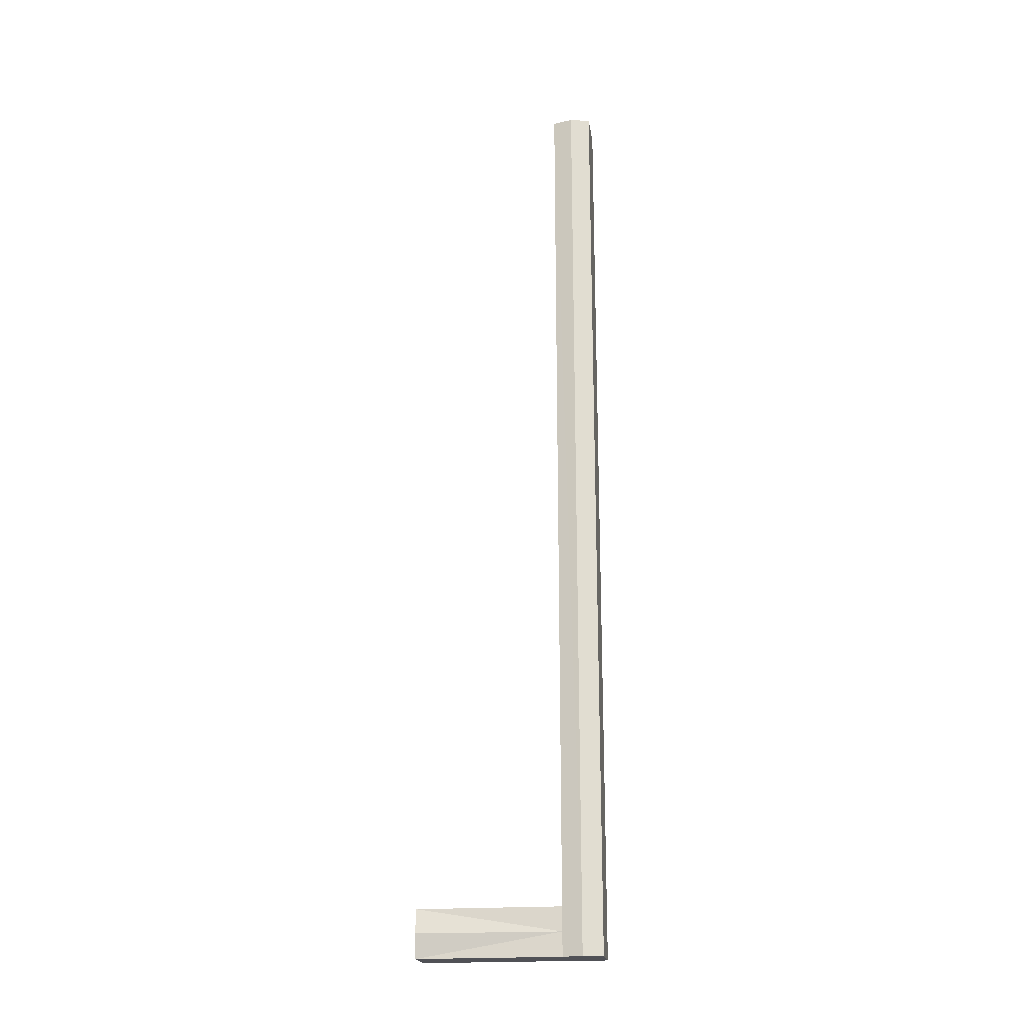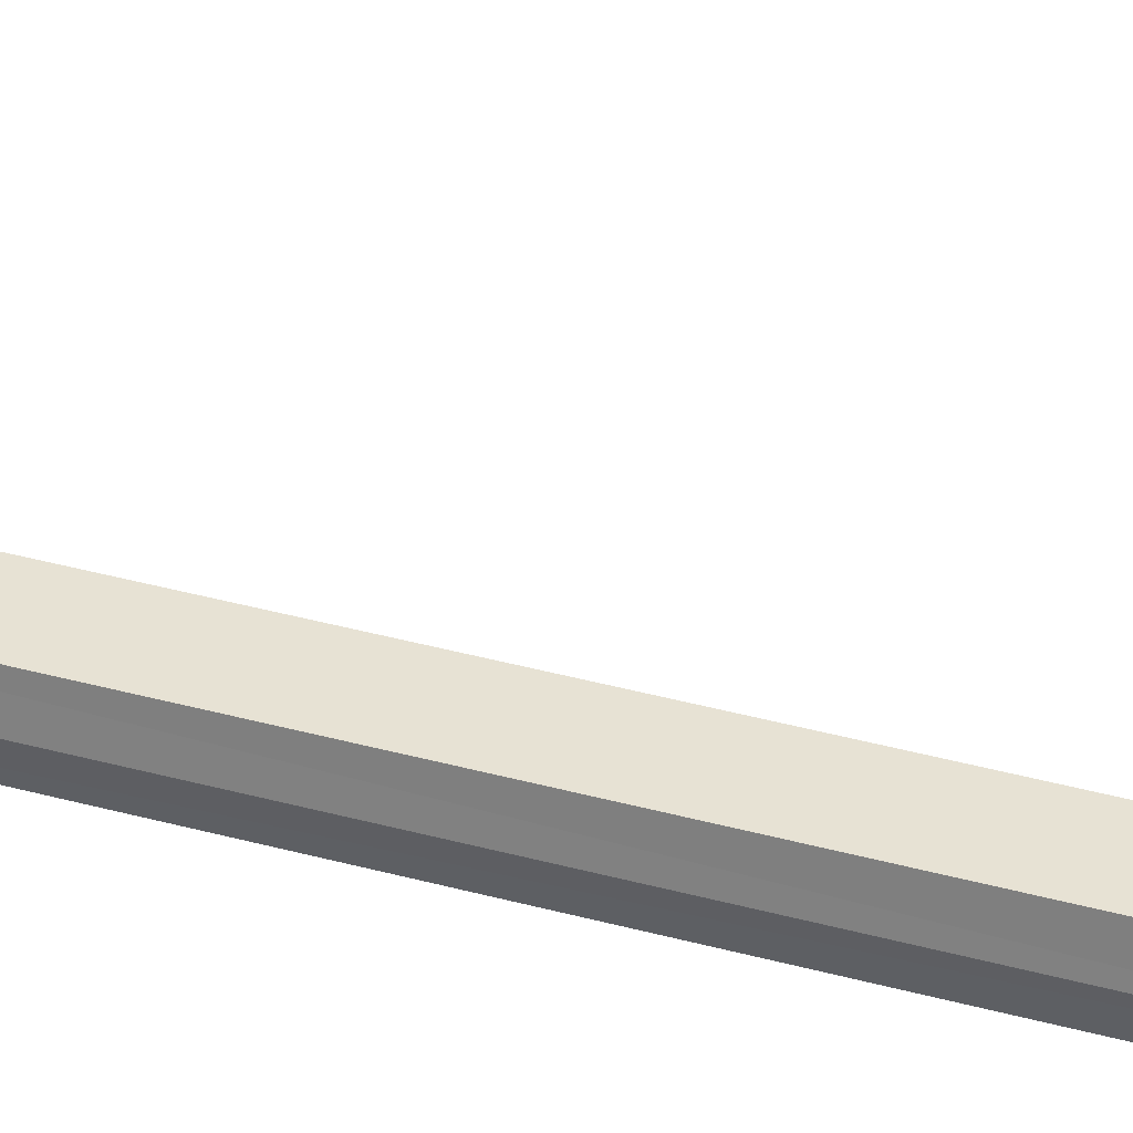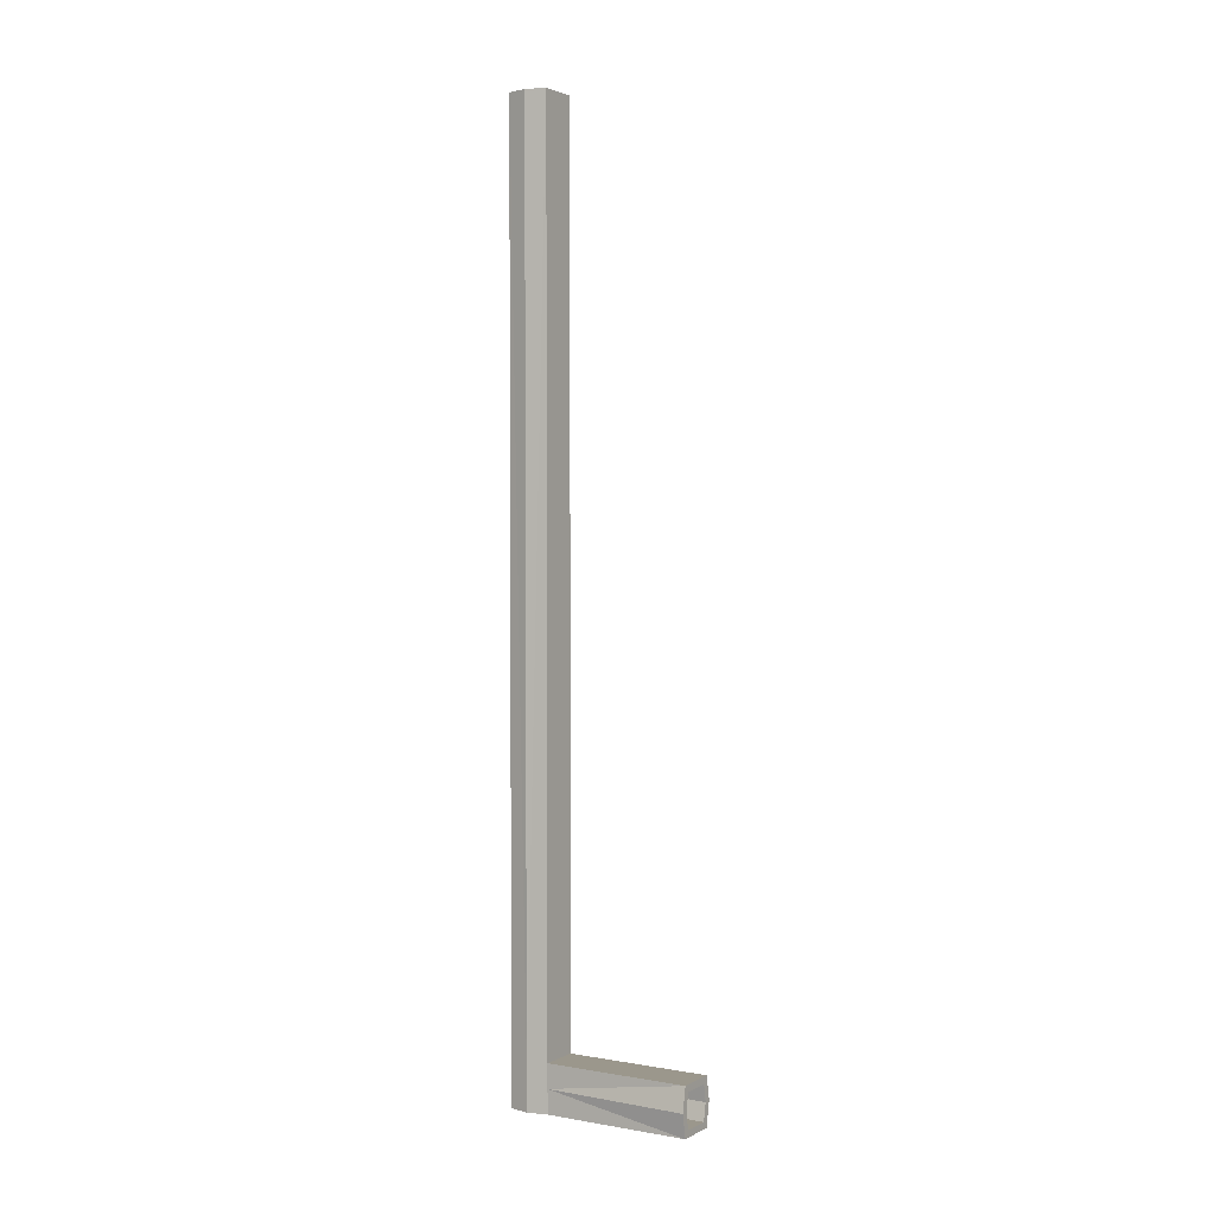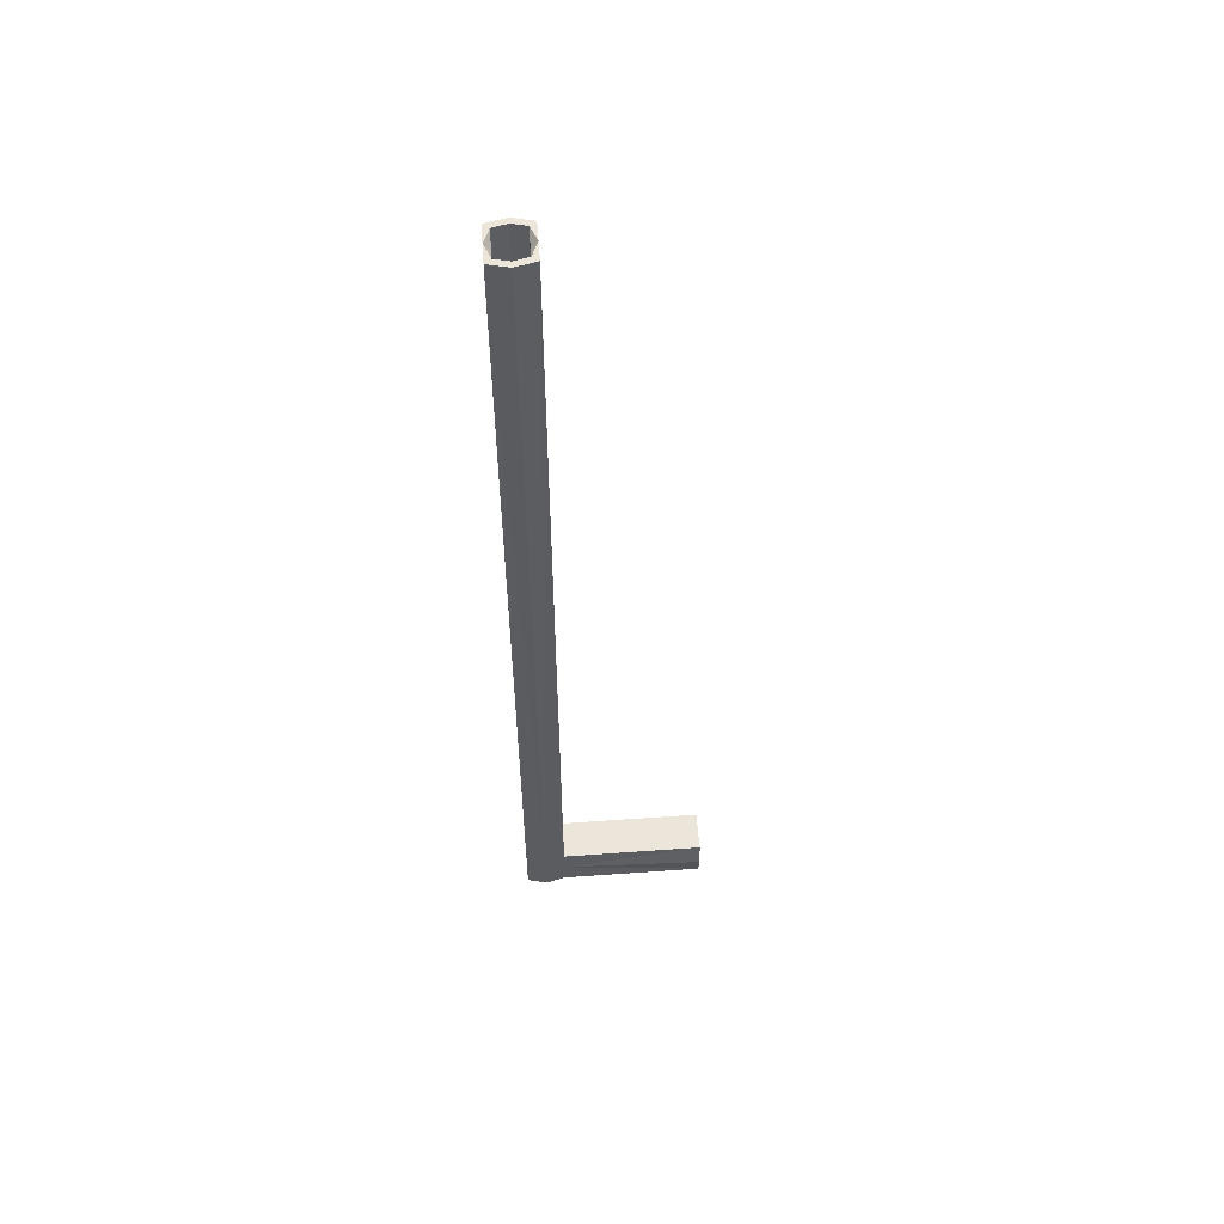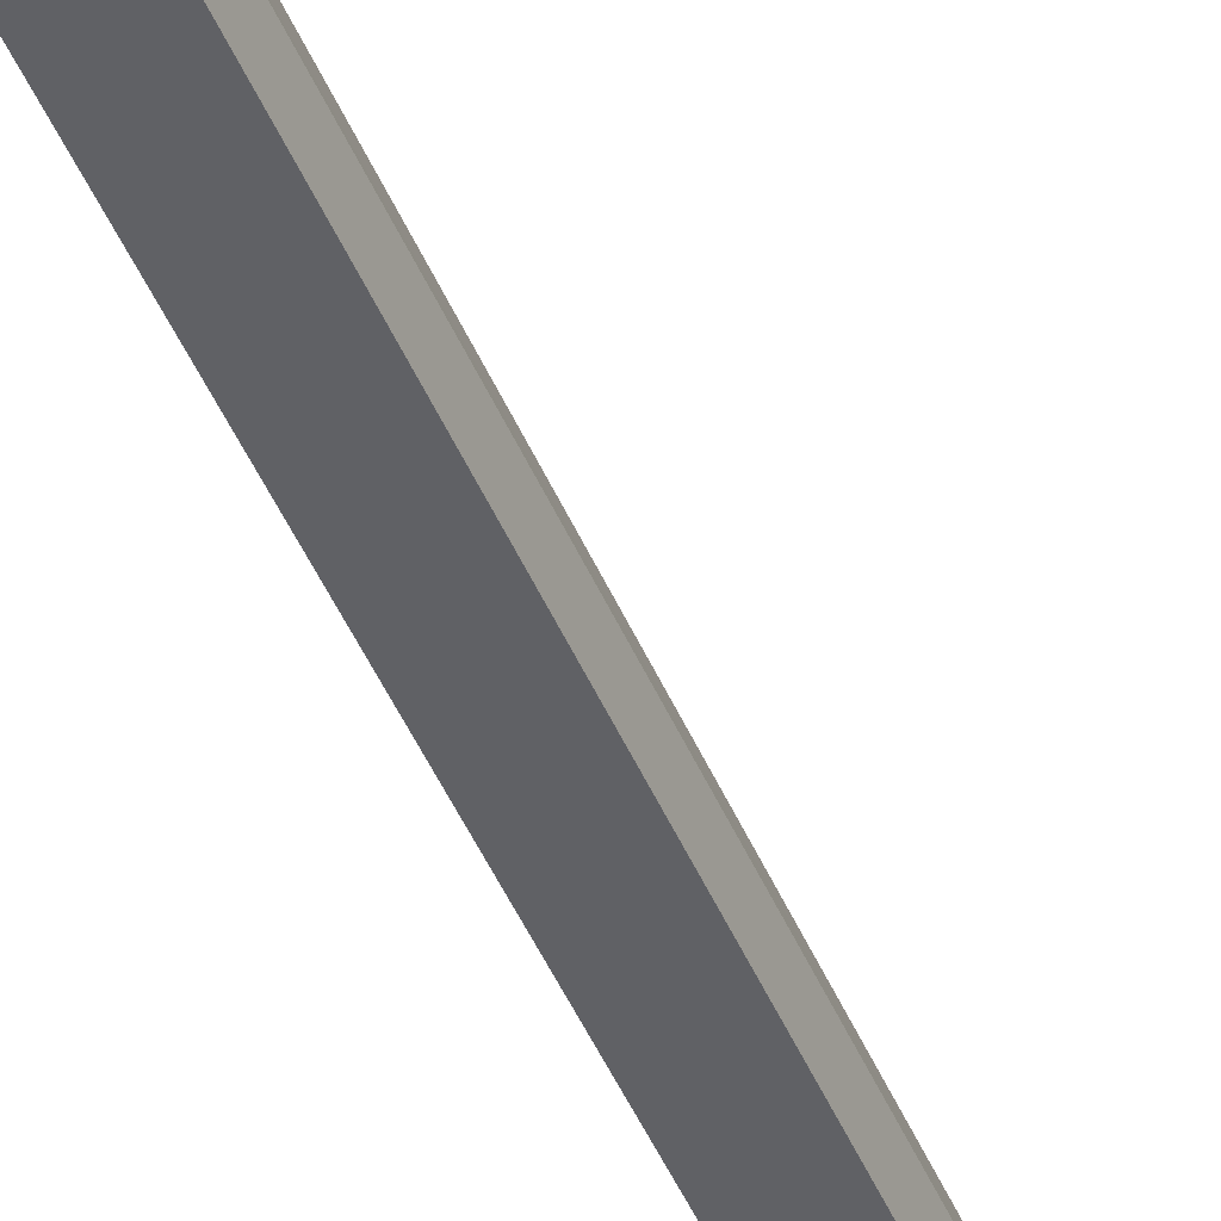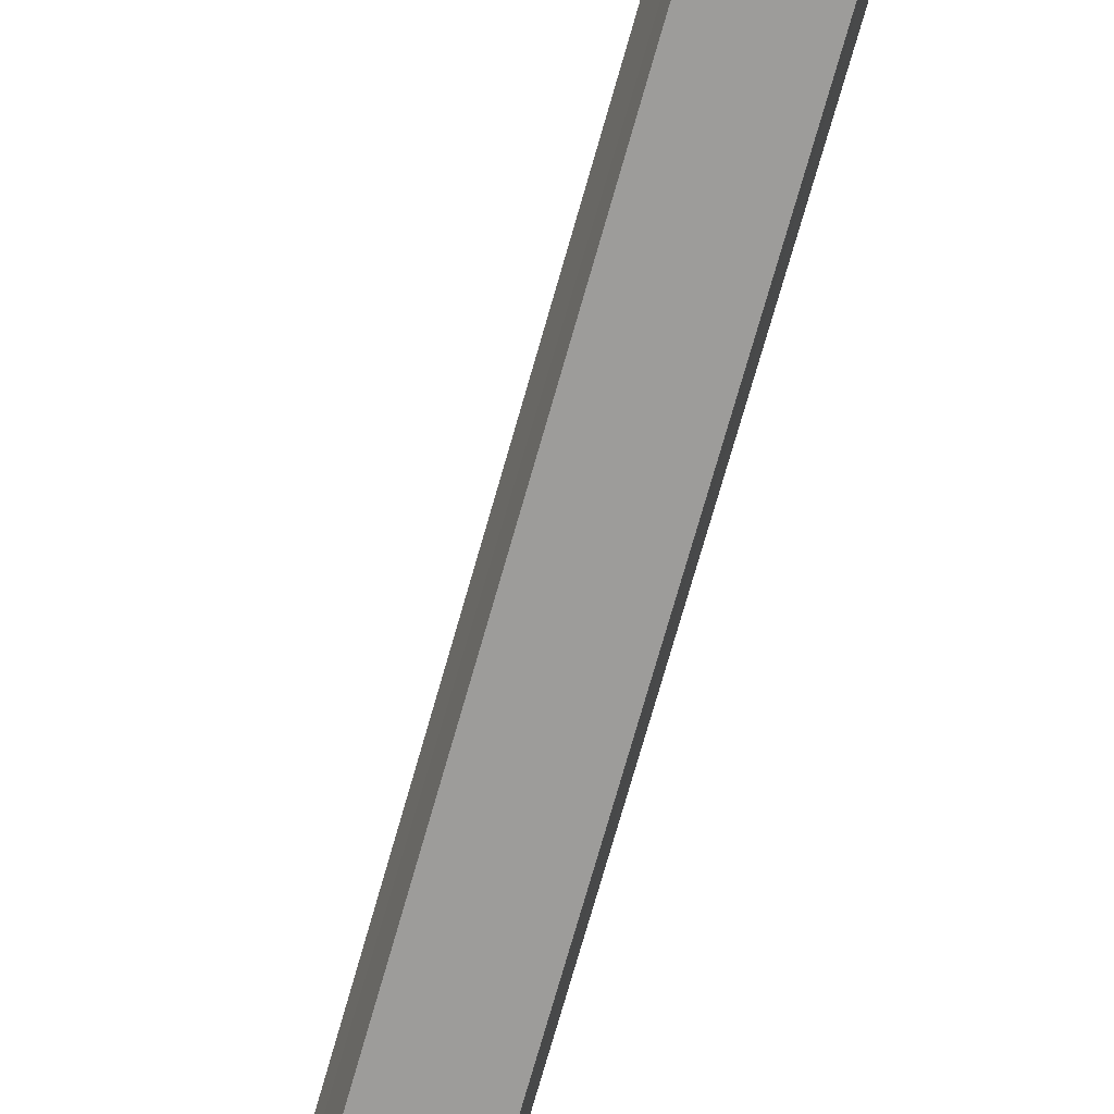
<metadata>
{"format":"obj","ext":"obj","renderer":"f3d","projection":"perspective","resolution":1024,"background":"white","views":[{"elev":-20.4,"azim":98.5,"up":"+Y"},{"elev":39.9,"azim":-71.4,"up":"+Z"},{"elev":2.6,"azim":-59.0,"up":"+Y"},{"elev":55.2,"azim":-94.3,"up":"+Y"},{"elev":-48.6,"azim":22.8,"up":"+Z"},{"elev":-70.2,"azim":164.4,"up":"+Z"}]}
</metadata>
<code>
o Pipe02_Cube
v -0.1381 -2.256 -0.1243
v -0.1381 -2.256 -0.4004
v 0.1381 -2.256 -0.1243
v 0.1381 -2.256 -0.4004
v -0.1059 4.216 -0.1654
v -0.1059 4.216 -0.3593
v 0.1059 4.216 -0.1654
v 0.1059 4.216 -0.3593
v -0.1381 -1.925 -0.1243
v -0.1381 -1.925 -0.4004
v 0.1381 -1.925 -0.4004
v 0.1381 -1.925 -0.1243
v 0.1002 -1.971 0.8757
v 0.1002 -2.21 0.8757
v -0.1002 -2.21 0.8757
v -0.1002 -1.971 0.8757
v -0.1381 -2.09 -0.4004
v 0.1381 -2.09 -0.4004
v 0.1381 -2.09 -0.1243
v -0.1381 -2.09 -0.1243
v 0.1234 -2.09 0.8757
v -0.1234 -2.09 0.8757
v -0 -2.256 -0.4004
v -0 -2.256 -0.1243
v -0 -1.925 -0.1243
v -0 -1.925 -0.4004
v -0 -2.21 0.8757
v -0 -1.971 0.8757
v -0 -2.09 -0.4004
v 0.1702 -2.09 0.8757
v 0.1381 -2.256 0.8757
v -0 -2.256 0.8757
v -0.1702 -2.09 0.8757
v -0.1381 -1.925 0.8757
v -0 -1.925 0.8757
v 0.1381 -1.925 0.8757
v -0.1381 -2.256 0.8757
v -0 -2.09 -0.1132
v -0.1234 -2.09 -0.1132
v 0.1234 -2.09 -0.1132
v -0 -2.21 -0.1132
v -0 -1.971 -0.1132
v 0.1002 -2.21 -0.1132
v -0.1002 -1.971 -0.1132
v 0.1002 -1.971 -0.1132
v -0.1002 -2.21 -0.1132
v -0 4.164 -0.3593
v -0 4.164 -0.1654
v -0.1299 4.216 -0.2623
v 0.1299 4.216 -0.2623
v -0.1722 4.216 -0.2623
v -0.1381 4.216 -0.4004
v -0 4.216 -0.4004
v 0.1381 4.216 -0.4004
v 0.1722 4.216 -0.2623
v 0.1381 4.216 -0.1243
v -0 4.216 -0.1243
v -0.1381 4.216 -0.1243
v -0 3.916 -0.2623
v -0 3.916 -0.1654
v -0 3.916 -0.3593
v 0.1299 3.916 -0.2623
v -0.1299 3.916 -0.2623
v -0.1059 3.916 -0.3593
v 0.1059 3.916 -0.3593
v 0.1059 3.916 -0.1654
v -0.1059 3.916 -0.1654
v -0.1701 -2.256 -0.2623
v 0.1701 -2.256 -0.2623
v 0.1701 -1.925 -0.2623
v -0.1701 -1.925 -0.2623
v -0.1701 -2.09 -0.2623
v 0.1701 -2.09 -0.2623
v -0 -2.256 -0.2623
f 74 3 24
f 56 70 55
f 9 57 58
f 52 71 51
f 8 62 50
f 3 32 24
f 70 19 73
f 26 18 29
f 71 17 72
f 22 44 16
f 9 35 25
f 20 37 33
f 19 36 30
f 19 31 3
f 20 34 9
f 13 40 21
f 72 2 68
f 29 4 23
f 73 3 69
f 17 23 2
f 27 46 15
f 25 36 12
f 14 41 27
f 10 29 17
f 24 37 1
f 74 1 68
f 14 30 21
f 14 32 31
f 16 33 22
f 16 35 34
f 13 30 36
f 15 33 37
f 15 32 27
f 13 35 28
f 38 44 39
f 38 46 41
f 43 38 41
f 45 38 40
f 21 43 14
f 28 45 13
f 15 39 22
f 16 42 28
f 49 64 6
f 11 53 54
f 70 54 55
f 50 66 7
f 47 64 61
f 25 56 57
f 26 52 53
f 6 51 49
f 8 53 47
f 7 55 50
f 5 57 48
f 6 53 52
f 7 57 56
f 5 51 58
f 8 55 54
f 59 67 60
f 59 66 62
f 65 59 62
f 64 59 61
f 48 66 60
f 48 67 5
f 47 65 8
f 5 63 49
f 2 74 68
f 18 69 4
f 20 68 1
f 9 72 20
f 11 73 18
f 4 74 23
f 71 58 51
f 74 69 3
f 56 12 70
f 9 25 57
f 52 10 71
f 8 65 62
f 3 31 32
f 70 12 19
f 26 11 18
f 71 10 17
f 22 39 44
f 9 34 35
f 20 1 37
f 19 12 36
f 19 30 31
f 20 33 34
f 13 45 40
f 72 17 2
f 29 18 4
f 73 19 3
f 17 29 23
f 27 41 46
f 25 35 36
f 14 43 41
f 10 26 29
f 24 32 37
f 74 24 1
f 14 31 30
f 14 27 32
f 16 34 33
f 16 28 35
f 13 21 30
f 15 22 33
f 15 37 32
f 13 36 35
f 38 42 44
f 38 39 46
f 43 40 38
f 45 42 38
f 21 40 43
f 28 42 45
f 15 46 39
f 16 44 42
f 49 63 64
f 11 26 53
f 70 11 54
f 50 62 66
f 47 6 64
f 25 12 56
f 26 10 52
f 6 52 51
f 8 54 53
f 7 56 55
f 5 58 57
f 6 47 53
f 7 48 57
f 5 49 51
f 8 50 55
f 59 63 67
f 59 60 66
f 65 61 59
f 64 63 59
f 48 7 66
f 48 60 67
f 47 61 65
f 5 67 63
f 2 23 74
f 18 73 69
f 20 72 68
f 9 71 72
f 11 70 73
f 4 69 74
f 71 9 58

</code>
